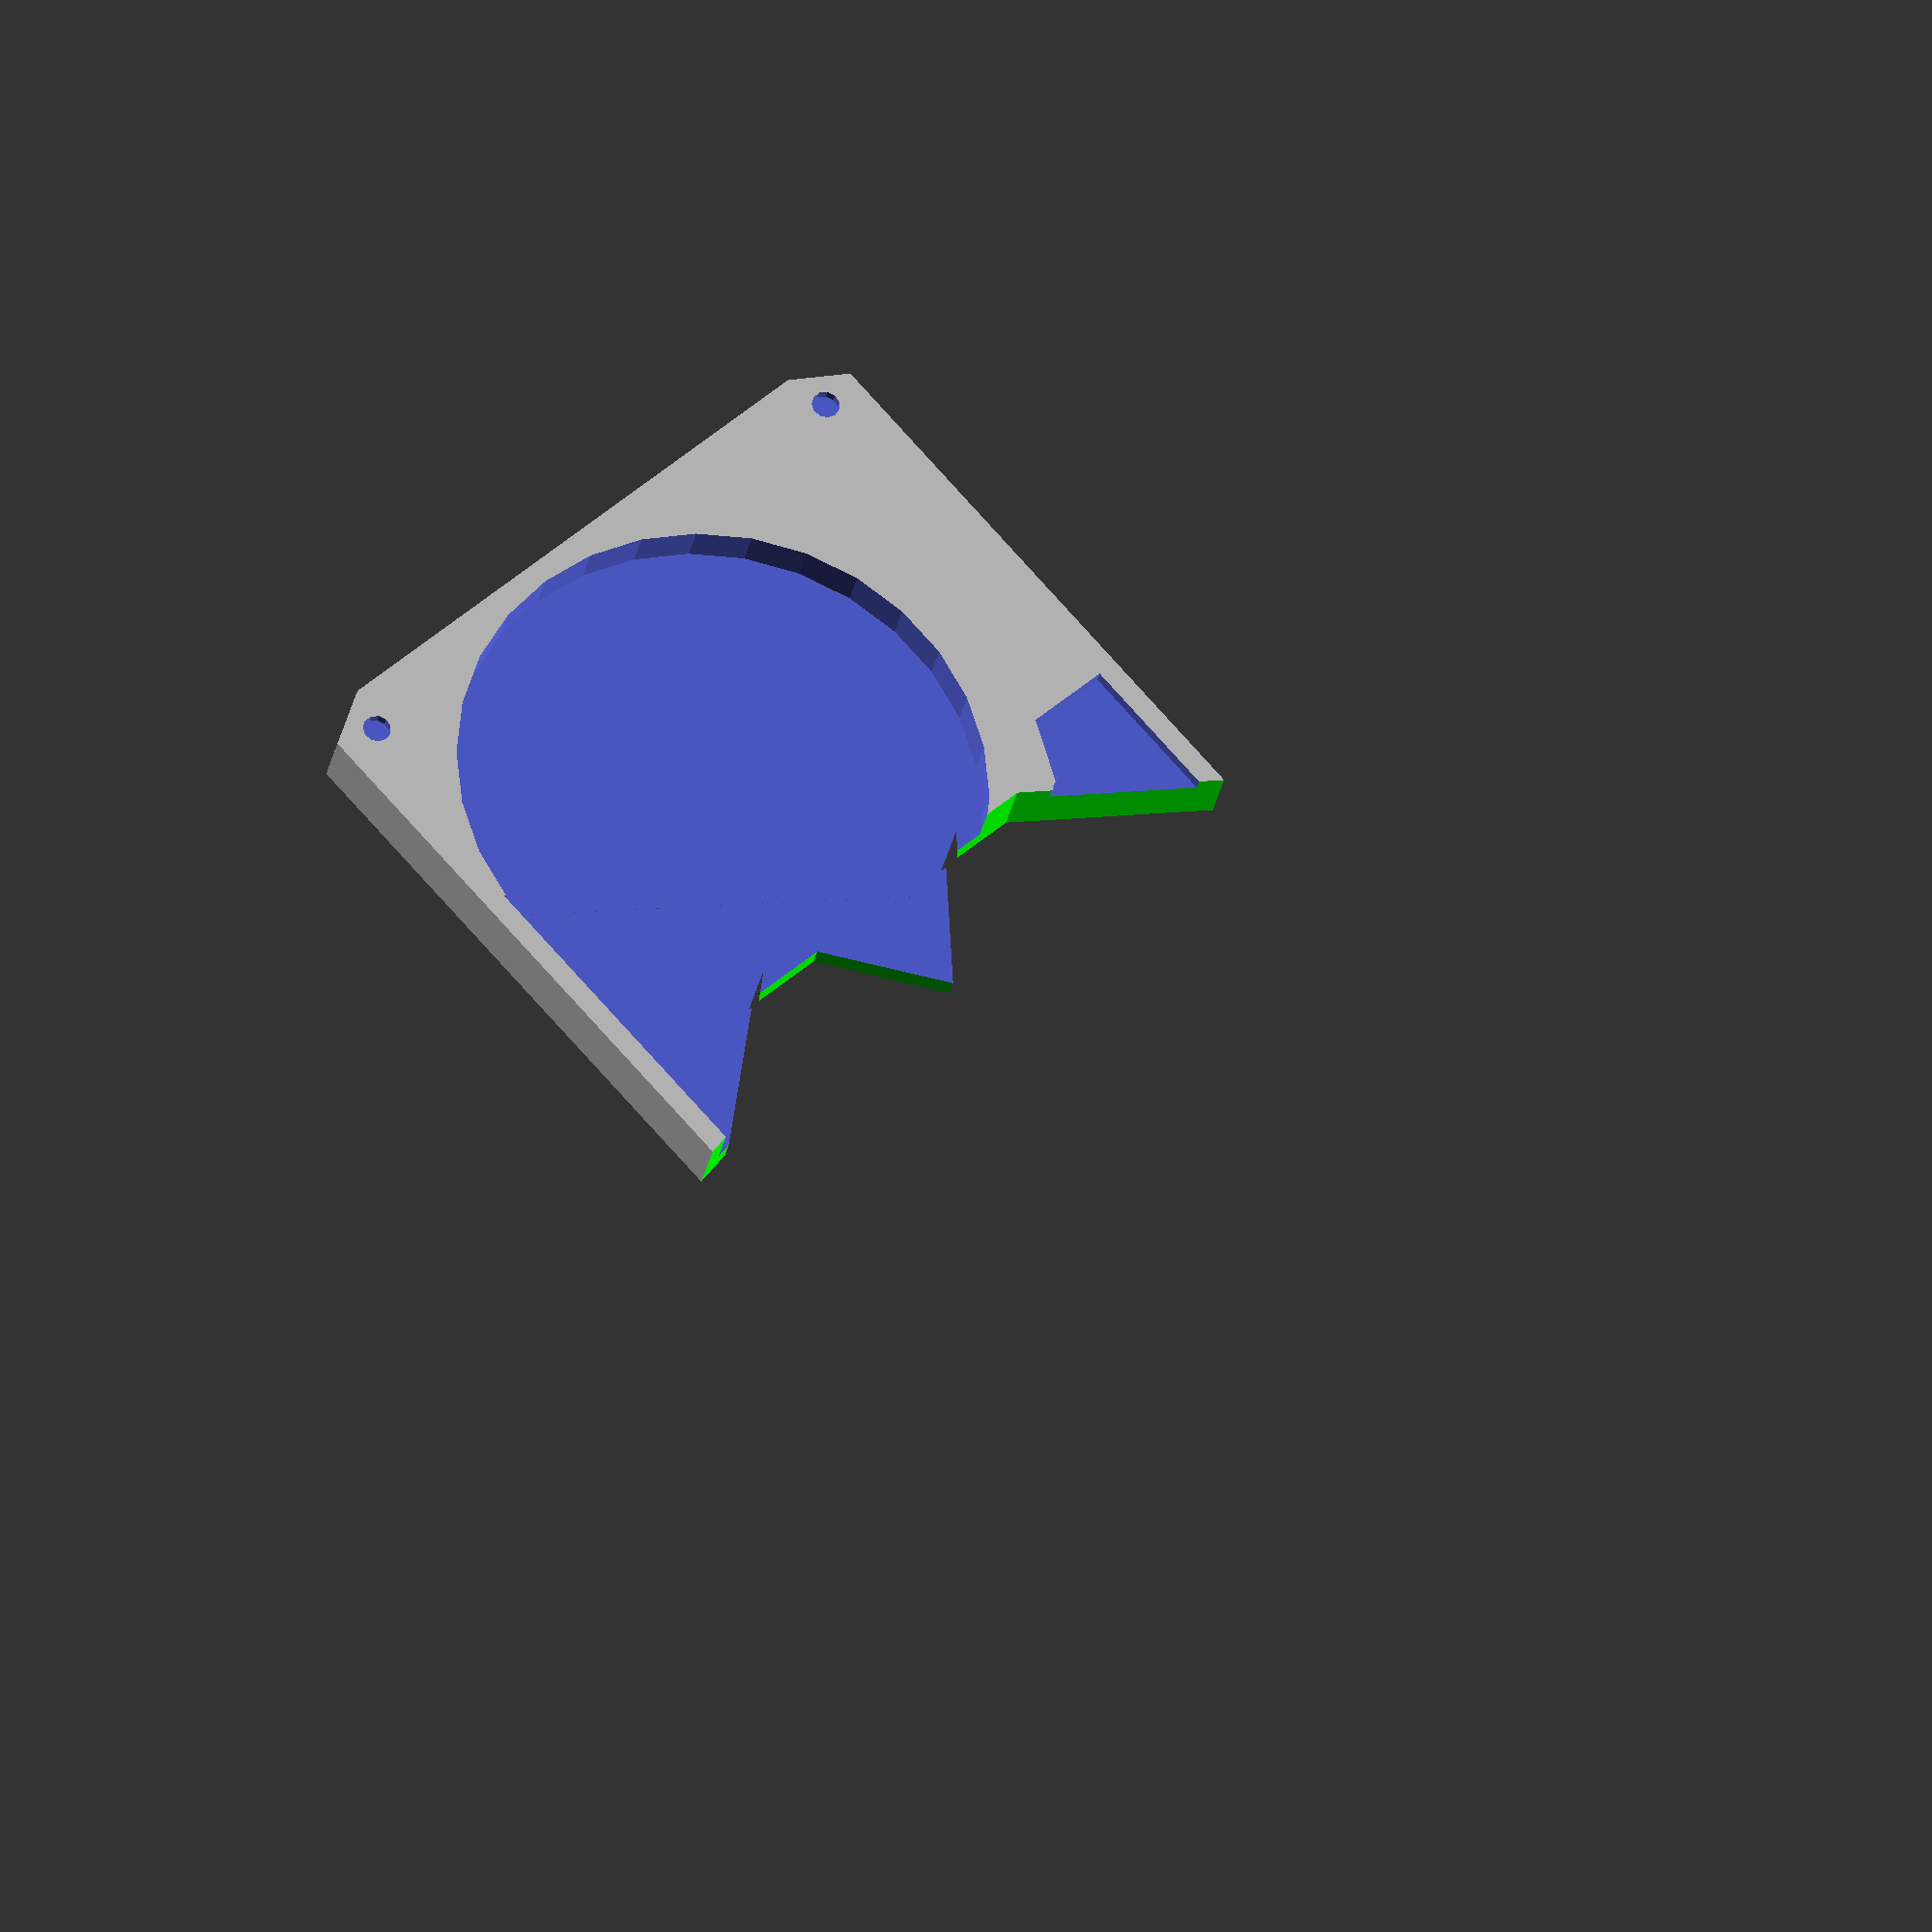
<openscad>
width = 275 ;
length = 160;
height= 15;
magnet_radius=3.3;
magnet_height=2.2;
spacing=10;
base_thickness=5;

//difference() {
intersection() {

intersection() {
    difference() {
        // base plate
        cube([width, length,height]);
        
        // top magnet holes
        translate([spacing,spacing,height-magnet_height]) cylinder(r=magnet_radius, h=magnet_height+1);
        translate([width - spacing,spacing,height-magnet_height]) cylinder(r=magnet_radius, h=magnet_height+1);
        translate([spacing, length - spacing, height-magnet_height]) cylinder(r=magnet_radius, h=magnet_height+1);
        translate([width - spacing, length - spacing,height-magnet_height]) cylinder(r=magnet_radius, h=magnet_height+1);
        
        // bottom magnet holes
        translate([spacing,spacing,-1]) cylinder(r=magnet_radius, h=magnet_height+1);
        translate([width - spacing,spacing,-1]) cylinder(r=magnet_radius, h=magnet_height+1);
        translate([spacing, length - spacing, -1]) cylinder(r=magnet_radius, h=magnet_height+1);
        translate([width - spacing, length - spacing,-1]) cylinder(r=magnet_radius, h=magnet_height+1);
        
        // templates
//       intersection() {
 //               rotate([0,90,0])translate([-height/2,length/2,5]) cylinder(r1=66, r2=20, h=265);
//                %translate([0,0,base_thickness]) cube([width, length,height-1]);
 //       }
        // impact templates
       // round template     
       translate([67,67,base_thickness])cylinder(r=62, h=height);
       // teardrops
       translate([0,0,base_thickness])linear_extrude(height=height - base_thickness+1) {
           polygon(points=[ [ 60,5], [width-15, 5], [width-15,20], [120,95]]);
       }
       // movement template
       translate([0,0,height-3])linear_extrude(height=height - base_thickness+1) {
           polygon(points=[ [ 100,155], [width-15,155], [195,65], [130,97],[115,128],[100,135]]);
       }
    }
    
        // "round" corners
        translate([width/2,length/2,-1])cylinder(r=width/2+16, h=height*2);

    }
            // cut into two pieces to fit my printbed
   color([0,1,0]) 
           translate([-1,-1,-1])
           linear_extrude(height=height + 5) {
              polygon(points=[[0,0],[0,length+2],[width/2+2, length+2],[width/2-25, length-40],[width/2-25, length-60],[width/2, length-80],[width/2-25, length-100],[width/2-25, length-120],[width/2, length-150],[width/2 +2,0]]);
    }


}
</openscad>
<views>
elev=207.7 azim=228.2 roll=190.0 proj=o view=solid
</views>
